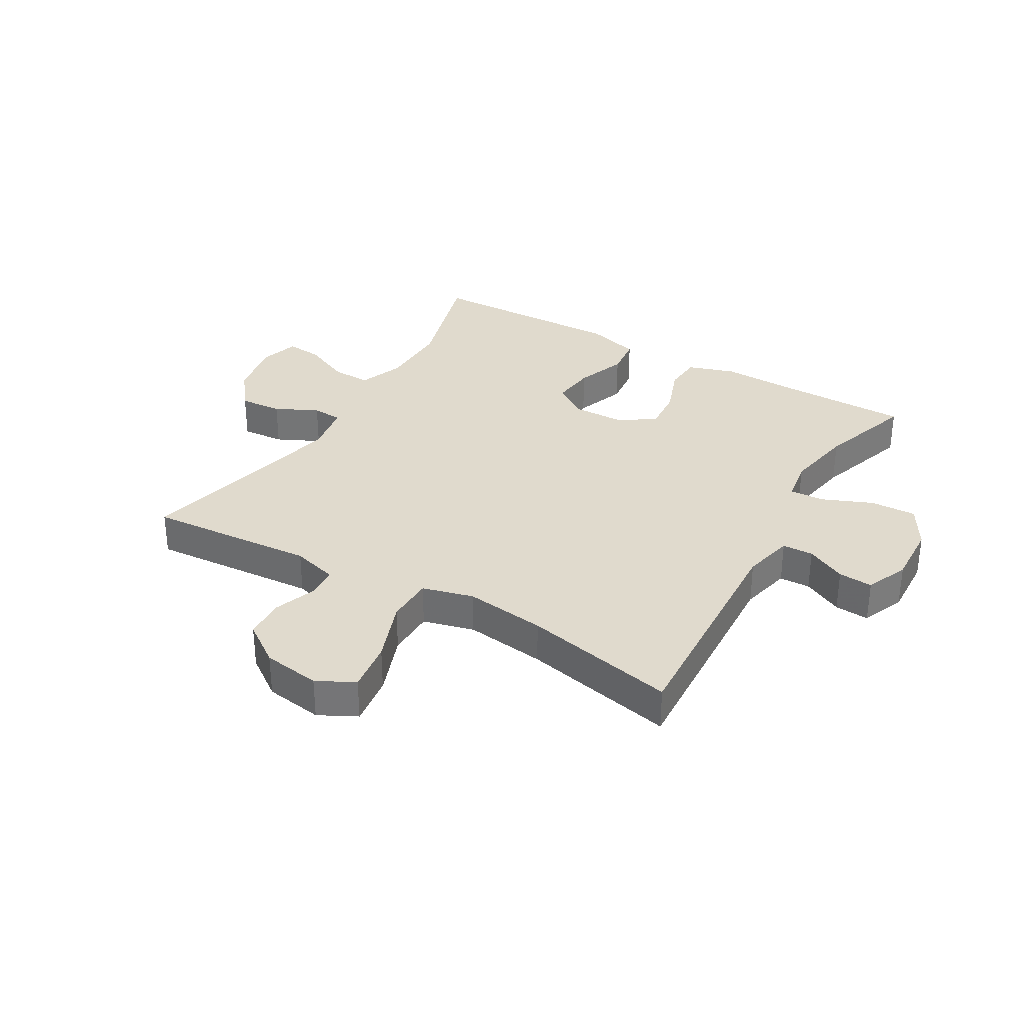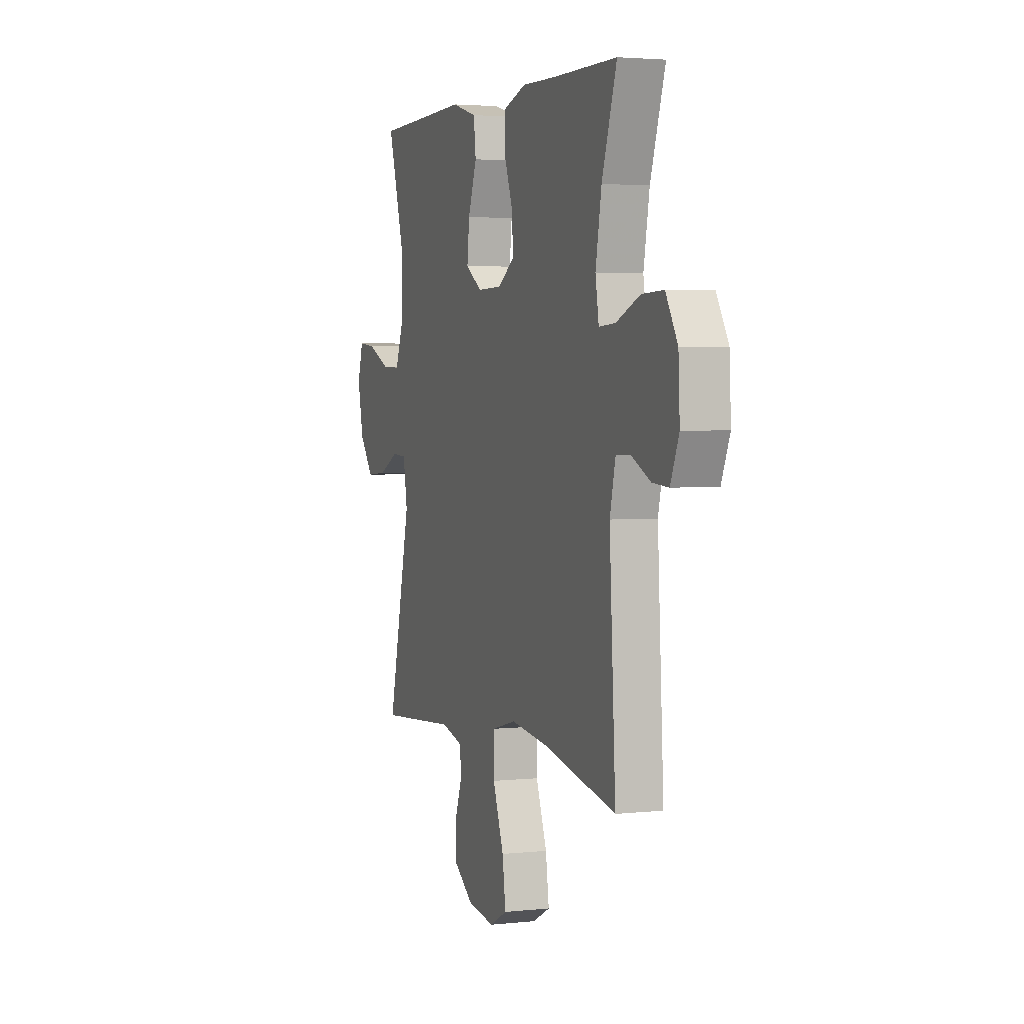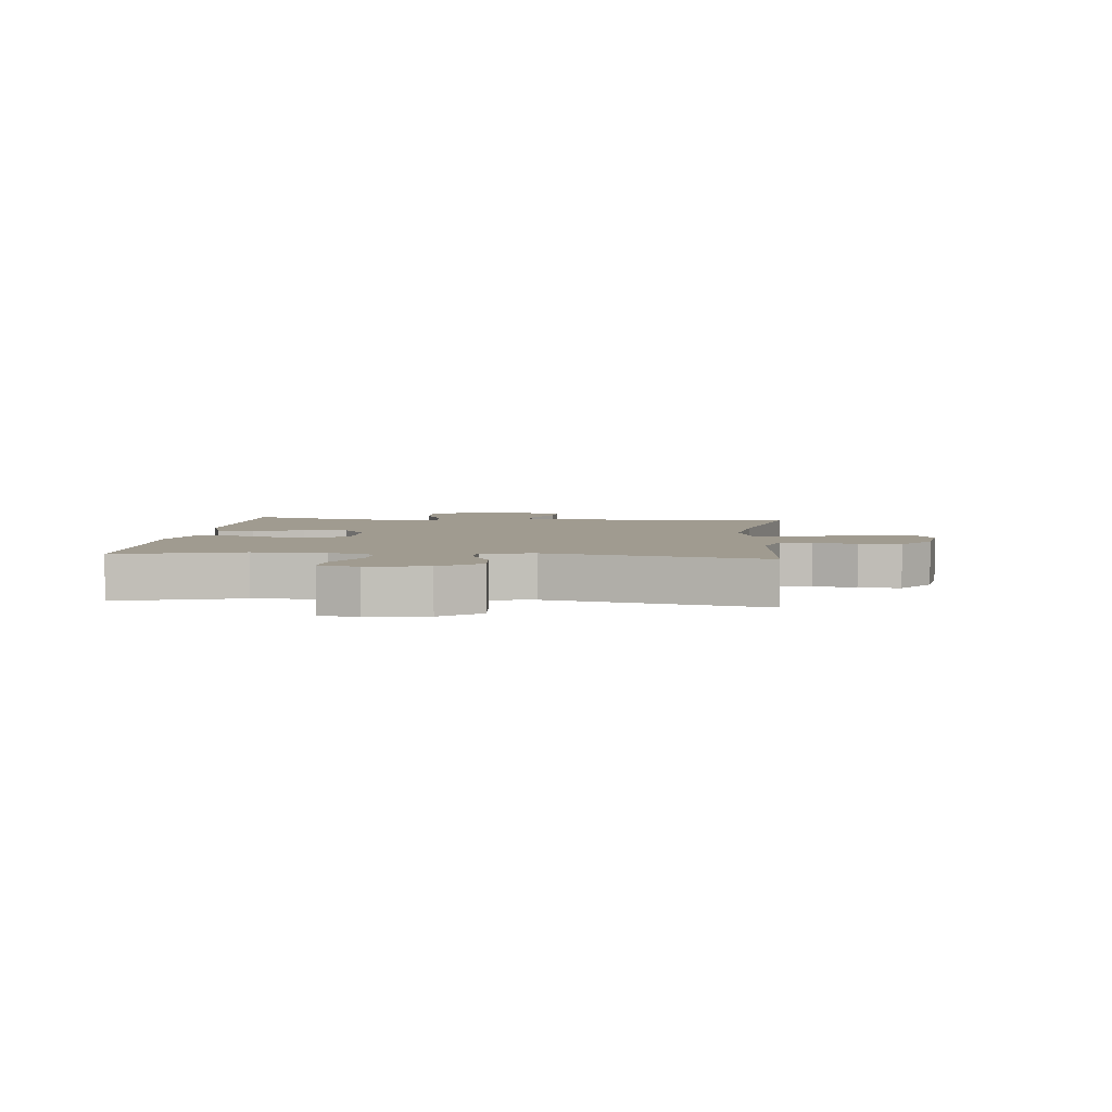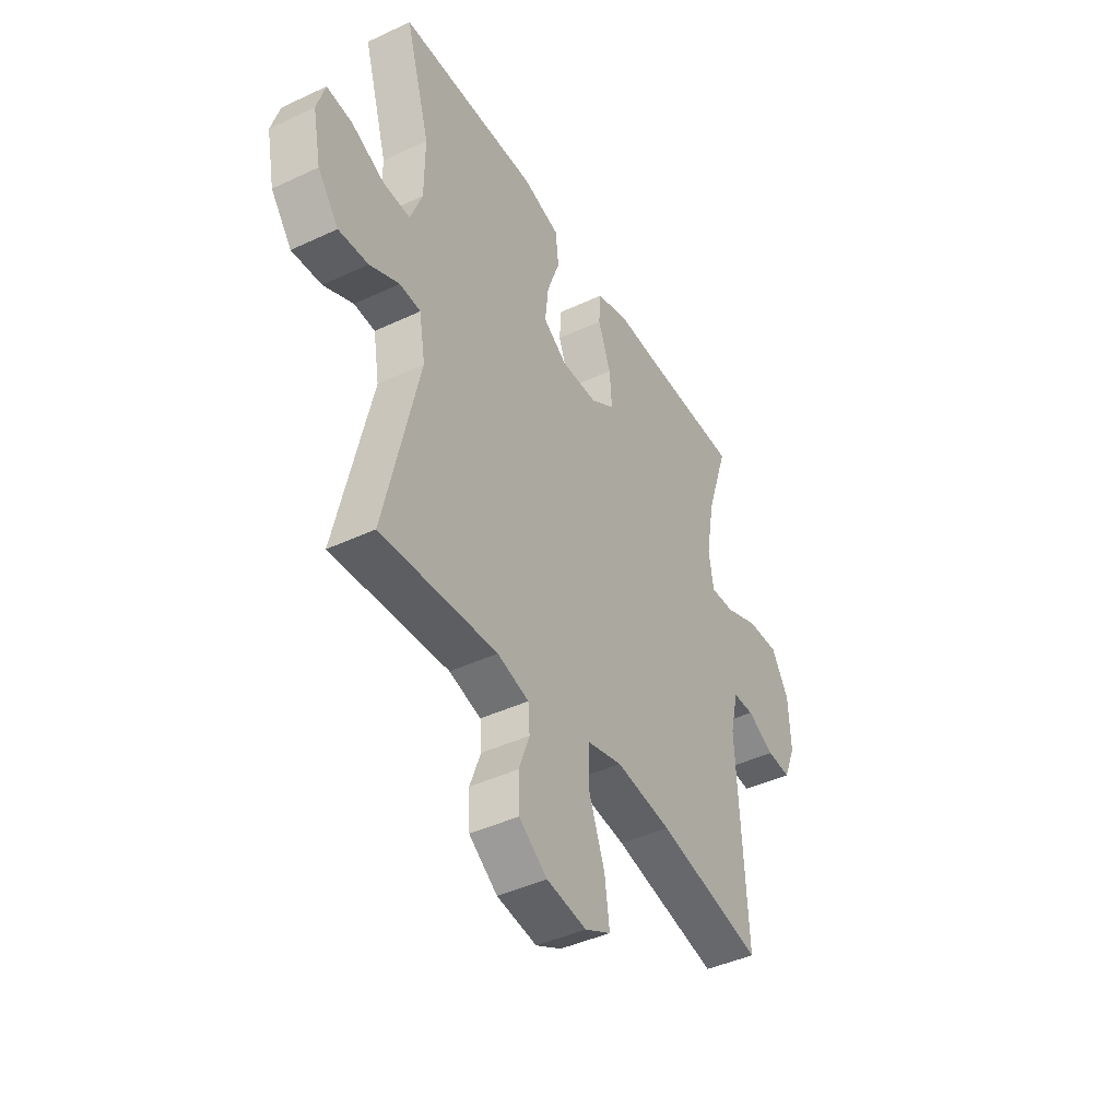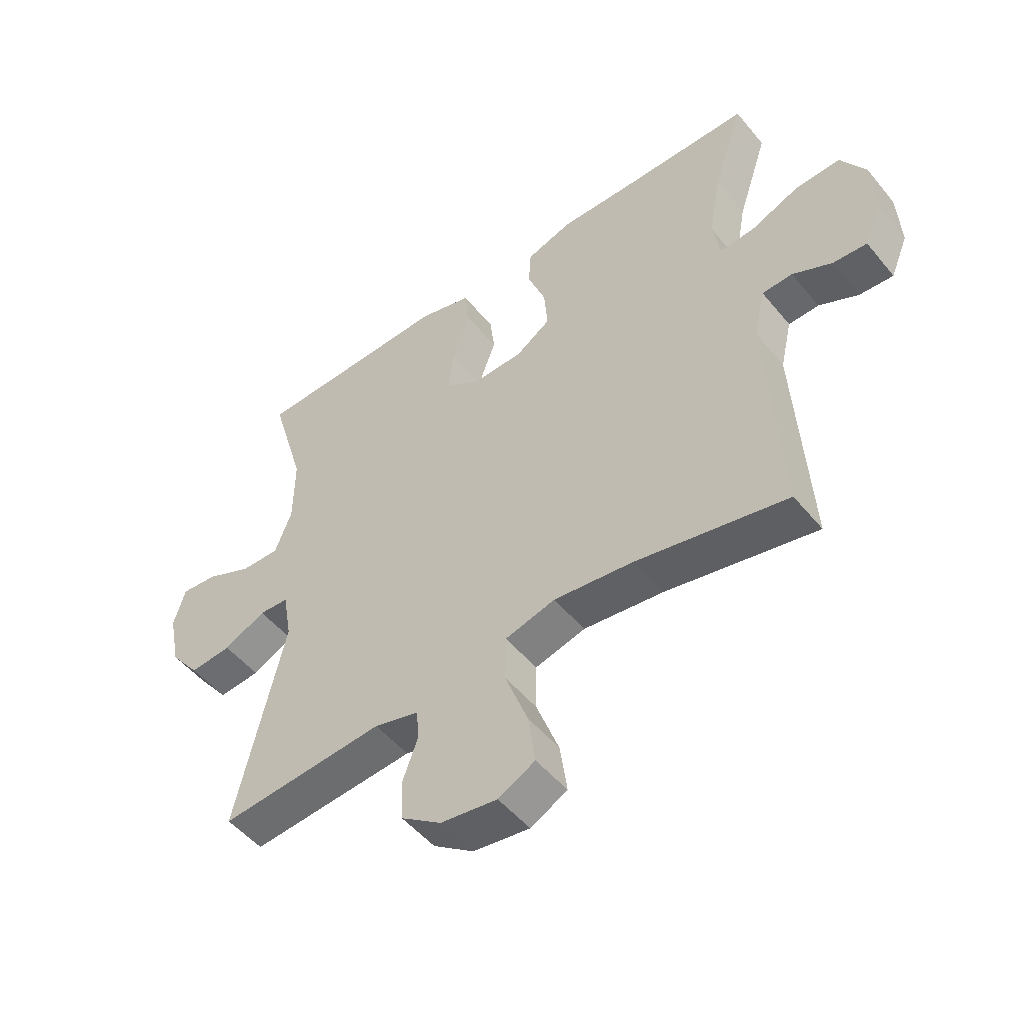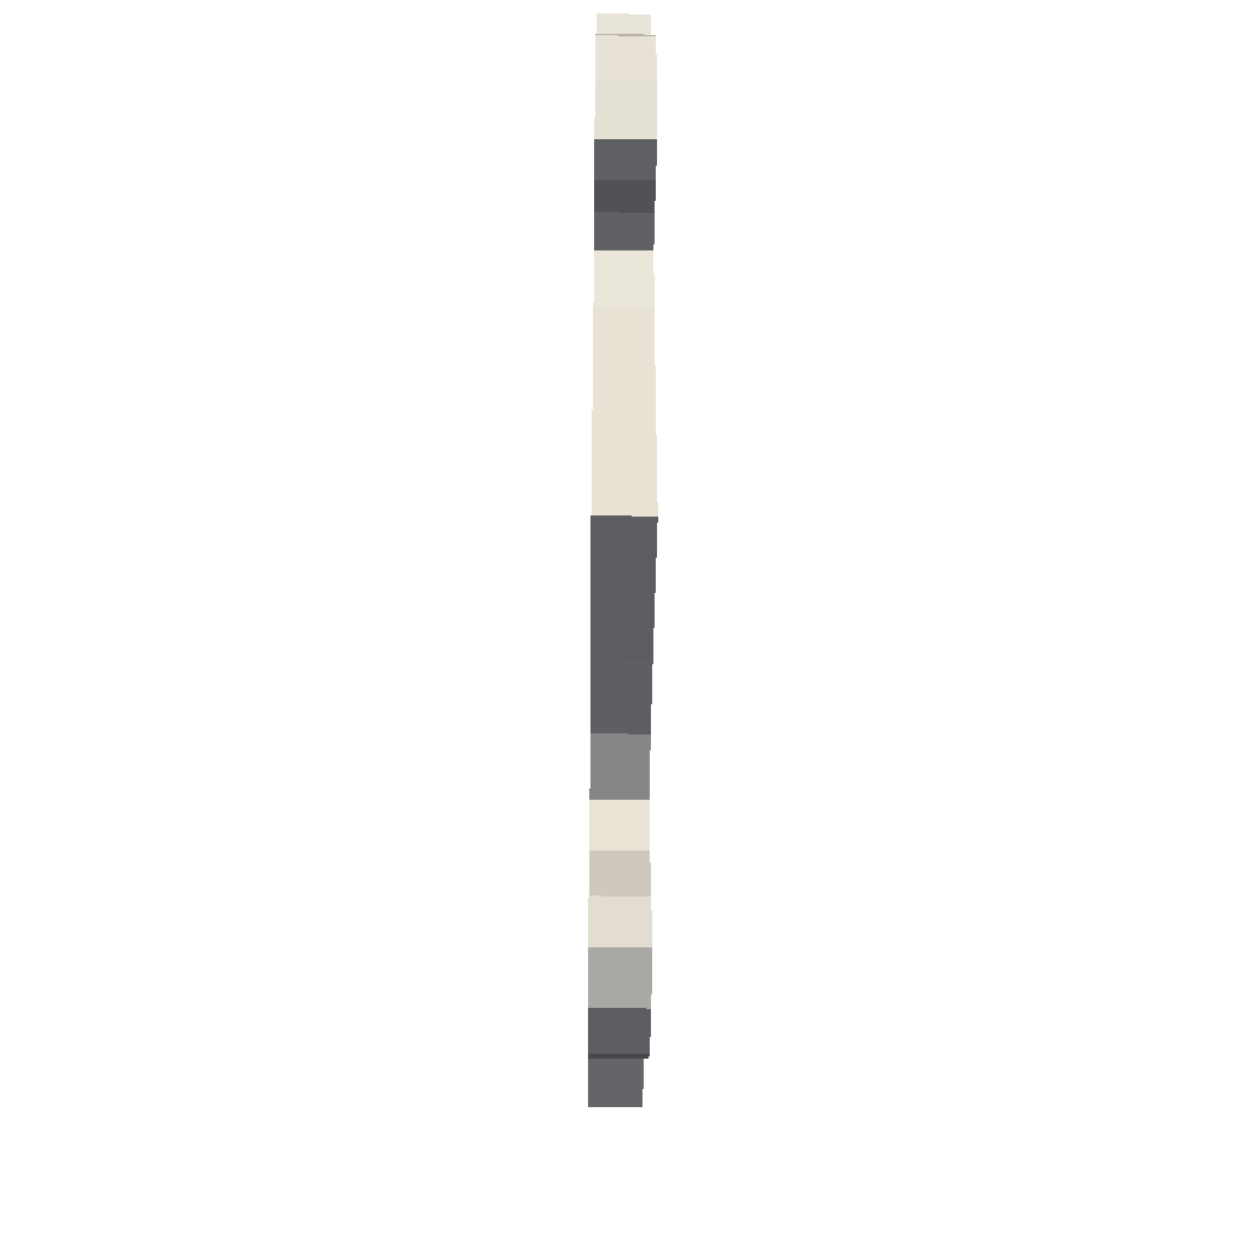
<metadata>
{"format":"obj","ext":"obj","renderer":"f3d","projection":"perspective","resolution":1024,"background":"white","views":[{"elev":33.1,"azim":-149.6,"up":"+Y"},{"elev":3.2,"azim":-110.1,"up":"+Z"},{"elev":4.2,"azim":95.9,"up":"+Y"},{"elev":-42.9,"azim":119.1,"up":"+Z"},{"elev":-50.8,"azim":-142.0,"up":"+Z"},{"elev":-47.2,"azim":-90.6,"up":"+Z"}]}
</metadata>
<code>
v -0.5 0.07 0.5
v -0.272 0.07 0.501
v -0.15 0.07 0.504
v -0.071 0.07 0.478
v -0.067 0.07 0.414
v -0.098 0.07 0.331
v -0.104 0.07 0.257
v -0.044 0.07 0.217
v 0.044 0.07 0.215
v 0.102 0.07 0.254
v 0.094 0.07 0.329
v 0.063 0.07 0.415
v 0.071 0.07 0.483
v 0.162 0.07 0.509
v 0.298 0.07 0.505
v 0.5 0.07 0.5
v 0.44 0.07 0.295
v 0.441 0.07 0.174
v 0.47 0.07 0.098
v 0.536 0.07 0.1
v 0.616 0.07 0.136
v 0.678 0.07 0.142
v 0.698 0.07 0.075
v 0.678 0.07 -0.024
v 0.627 0.07 -0.09
v 0.555 0.07 -0.084
v 0.483 0.07 -0.049
v 0.432 0.07 -0.052
v 0.417 0.07 -0.139
v 0.5 0.07 -0.5
v 0.217 0.07 -0.478
v 0.14 0.07 -0.499
v 0.136 0.07 -0.552
v 0.162 0.07 -0.623
v 0.159 0.07 -0.693
v 0.09 0.07 -0.742
v -0.007 0.07 -0.756
v -0.07 0.07 -0.723
v -0.058 0.07 -0.637
v -0.019 0.07 -0.532
v -0.02 0.07 -0.452
v -0.106 0.07 -0.429
v -0.242 0.07 -0.446
v -0.5 0.07 -0.5
v -0.478 0.07 -0.108
v -0.498 0.07 -0.022
v -0.55 0.07 -0.02
v -0.617 0.07 -0.053
v -0.675 0.07 -0.057
v -0.705 0.07 0.015
v -0.7 0.07 0.119
v -0.658 0.07 0.191
v -0.581 0.07 0.188
v -0.497 0.07 0.153
v -0.438 0.07 0.149
v -0.426 0.07 0.222
v -0.447 0.07 0.339
v -0.5 0 0.5
v -0.272 0 0.501
v -0.15 0 0.504
v -0.071 0 0.478
v -0.067 0 0.414
v -0.098 0 0.331
v -0.104 0 0.257
v -0.044 0 0.217
v 0.044 0 0.215
v 0.102 0 0.254
v 0.094 0 0.329
v 0.063 0 0.415
v 0.071 0 0.483
v 0.162 0 0.509
v 0.298 0 0.505
v 0.5 0 0.5
v 0.44 0 0.295
v 0.441 0 0.174
v 0.47 0 0.098
v 0.536 0 0.1
v 0.616 0 0.136
v 0.678 0 0.142
v 0.698 0 0.075
v 0.678 0 -0.024
v 0.627 0 -0.09
v 0.555 0 -0.084
v 0.483 0 -0.049
v 0.432 0 -0.052
v 0.417 0 -0.139
v 0.5 0 -0.5
v 0.217 0 -0.478
v 0.14 0 -0.499
v 0.136 0 -0.552
v 0.162 0 -0.623
v 0.159 0 -0.693
v 0.09 0 -0.742
v -0.007 0 -0.756
v -0.07 0 -0.723
v -0.058 0 -0.637
v -0.019 0 -0.532
v -0.02 0 -0.452
v -0.106 0 -0.429
v -0.242 0 -0.446
v -0.5 0 -0.5
v -0.478 0 -0.108
v -0.498 0 -0.022
v -0.55 0 -0.02
v -0.617 0 -0.053
v -0.675 0 -0.057
v -0.705 0 0.015
v -0.7 0 0.119
v -0.658 0 0.191
v -0.581 0 0.188
v -0.497 0 0.153
v -0.438 0 0.149
v -0.426 0 0.222
v -0.447 0 0.339
f 52 53 54
f 51 52 54
f 50 51 54
f 49 50 54
f 48 49 54
f 47 48 54
f 46 47 54 55
f 45 46 55
f 45 55 56
f 44 45 56
f 43 44 56
f 38 39 40
f 37 38 40
f 36 37 40
f 35 36 40
f 34 35 40
f 33 34 40
f 32 33 40 41
f 31 32 41
f 31 41 42
f 30 31 42
f 29 30 42
f 25 26 27
f 24 25 27
f 23 24 27
f 22 23 27
f 21 22 27
f 20 21 27
f 19 20 27 28
f 18 19 28
f 29 42 43
f 28 29 43
f 18 28 43
f 17 18 43
f 13 14 15
f 12 13 15
f 11 12 15
f 15 16 17
f 11 15 17
f 10 11 17
f 4 5 6
f 3 4 6
f 2 3 6
f 2 6 7
f 1 2 7
f 57 1 7
f 56 57 7 8
f 43 56 8 9
f 9 10 17 43
f 111 110 109
f 111 109 108
f 111 108 107
f 111 107 106
f 111 106 105
f 111 105 104
f 112 111 104 103
f 112 103 102
f 113 112 102
f 113 102 101
f 113 101 100
f 97 96 95
f 97 95 94
f 97 94 93
f 97 93 92
f 97 92 91
f 97 91 90
f 98 97 90 89
f 98 89 88
f 99 98 88
f 99 88 87
f 99 87 86
f 84 83 82
f 84 82 81
f 84 81 80
f 84 80 79
f 84 79 78
f 84 78 77
f 85 84 77 76
f 85 76 75
f 100 99 86
f 100 86 85
f 100 85 75
f 100 75 74
f 72 71 70
f 72 70 69
f 72 69 68
f 74 73 72
f 74 72 68
f 74 68 67
f 63 62 61
f 63 61 60
f 63 60 59
f 64 63 59
f 64 59 58
f 64 58 114
f 65 64 114 113
f 66 65 113 100
f 100 74 67 66
f 1 58 59 2
f 2 59 60 3
f 3 60 61 4
f 4 61 62 5
f 5 62 63 6
f 6 63 64 7
f 7 64 65 8
f 8 65 66 9
f 9 66 67 10
f 10 67 68 11
f 11 68 69 12
f 12 69 70 13
f 13 70 71 14
f 14 71 72 15
f 15 72 73 16
f 16 73 74 17
f 17 74 75 18
f 18 75 76 19
f 19 76 77 20
f 20 77 78 21
f 21 78 79 22
f 22 79 80 23
f 23 80 81 24
f 24 81 82 25
f 25 82 83 26
f 26 83 84 27
f 27 84 85 28
f 28 85 86 29
f 29 86 87 30
f 30 87 88 31
f 31 88 89 32
f 32 89 90 33
f 33 90 91 34
f 34 91 92 35
f 35 92 93 36
f 36 93 94 37
f 37 94 95 38
f 38 95 96 39
f 39 96 97 40
f 40 97 98 41
f 41 98 99 42
f 42 99 100 43
f 43 100 101 44
f 44 101 102 45
f 45 102 103 46
f 46 103 104 47
f 47 104 105 48
f 48 105 106 49
f 49 106 107 50
f 50 107 108 51
f 51 108 109 52
f 52 109 110 53
f 53 110 111 54
f 54 111 112 55
f 55 112 113 56
f 56 113 114 57
f 57 114 58 1

</code>
